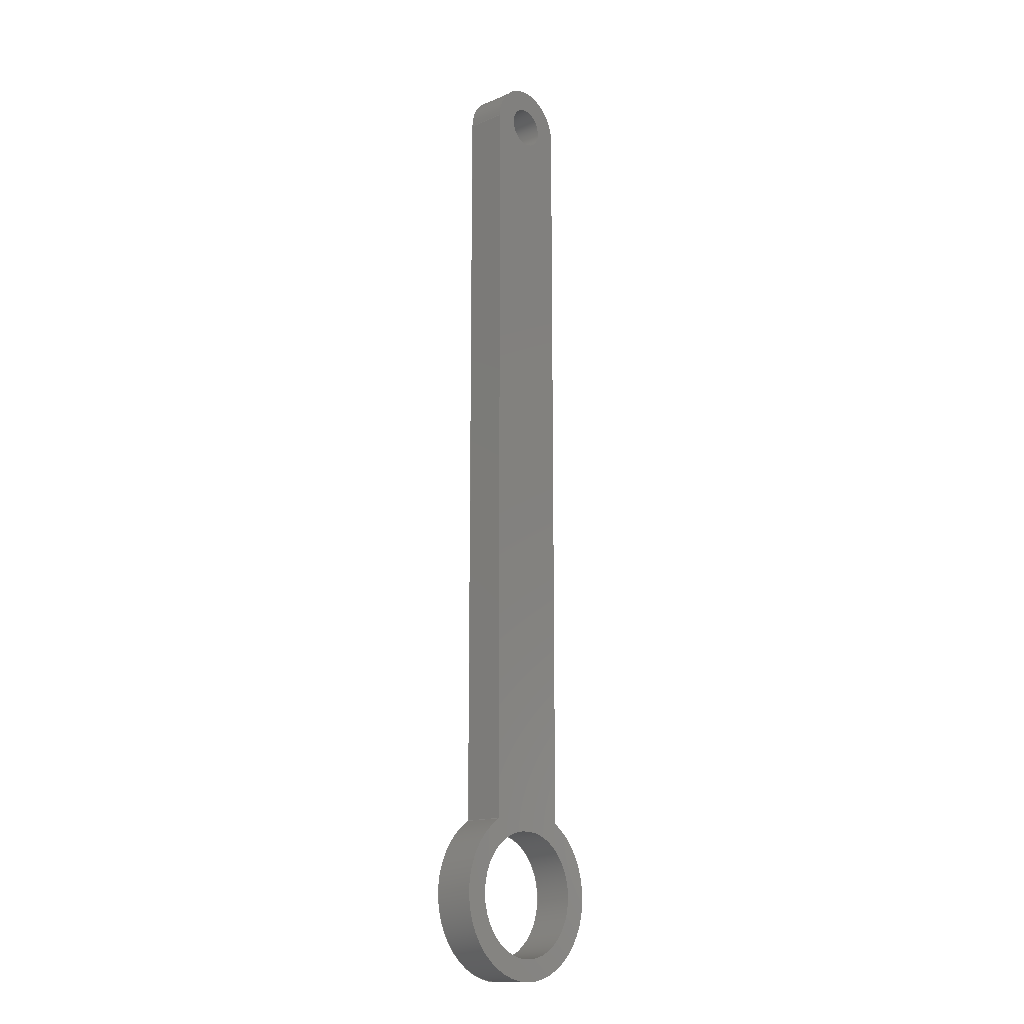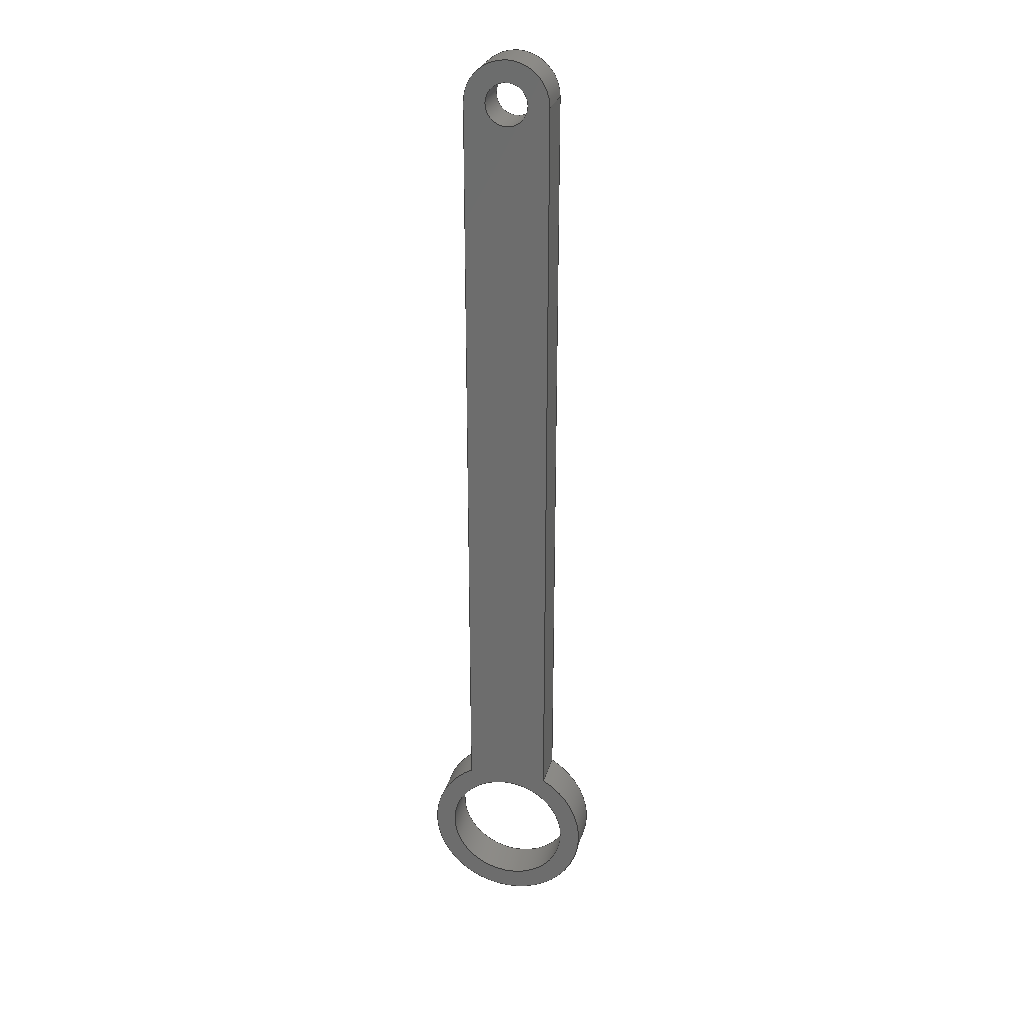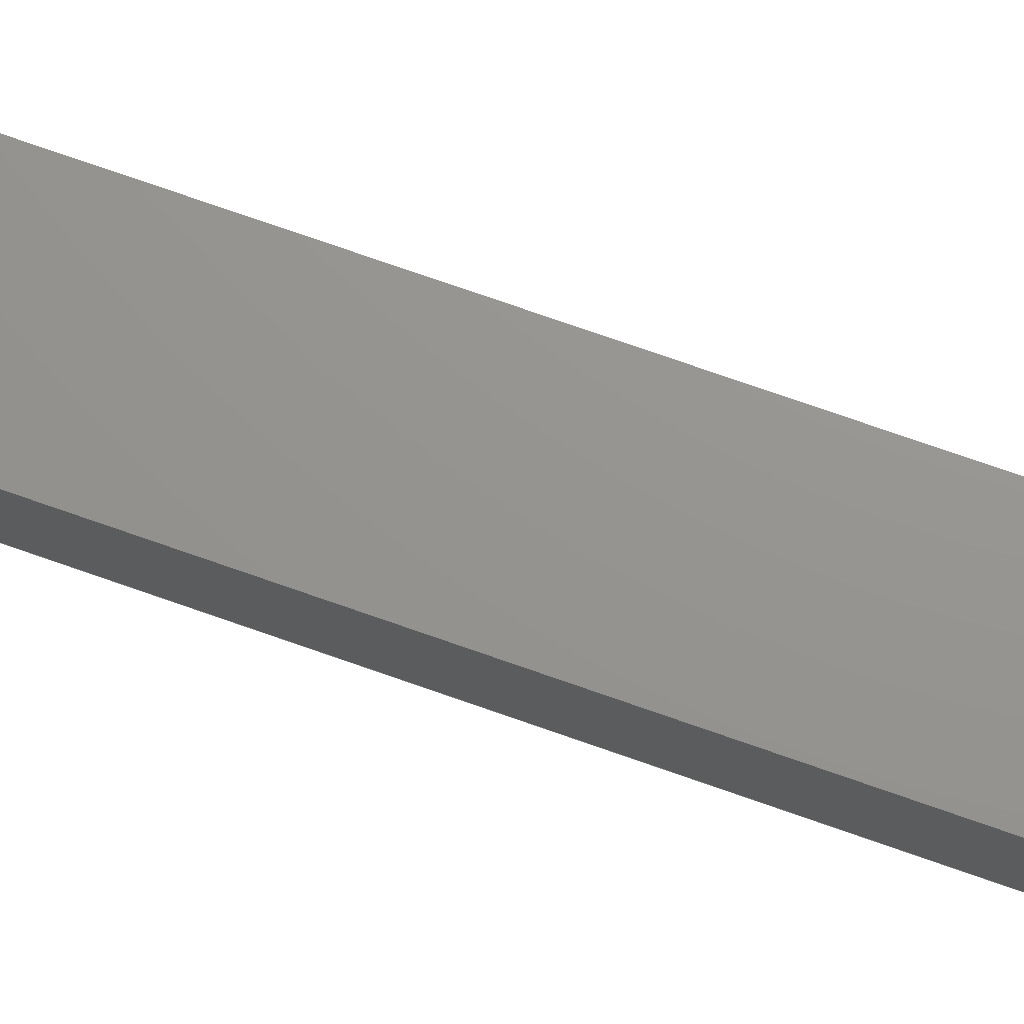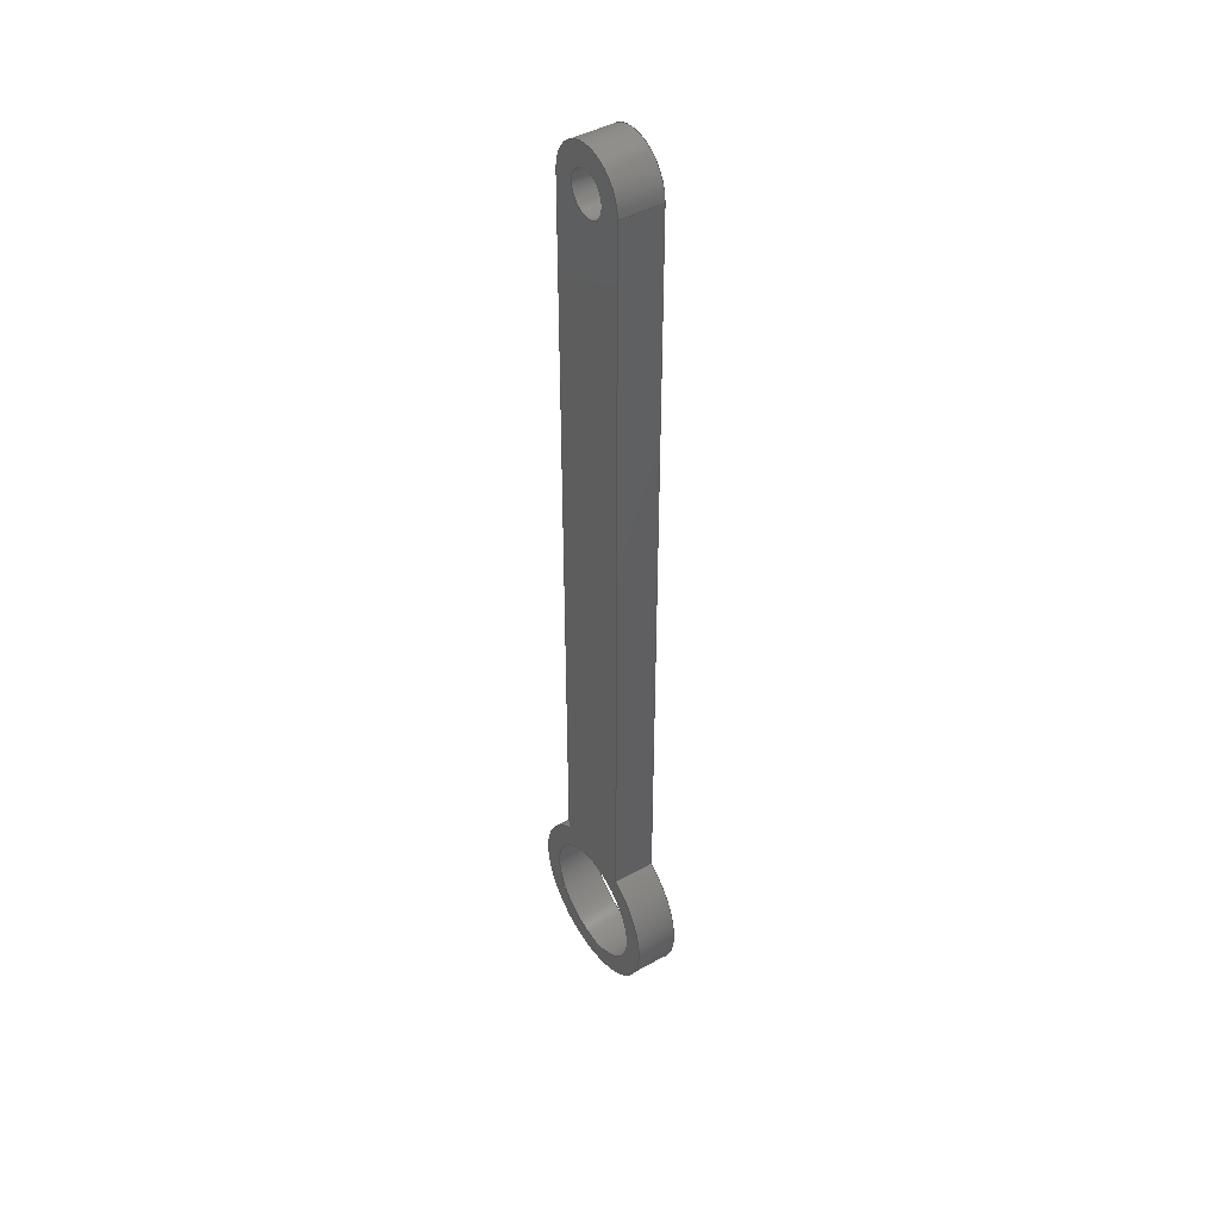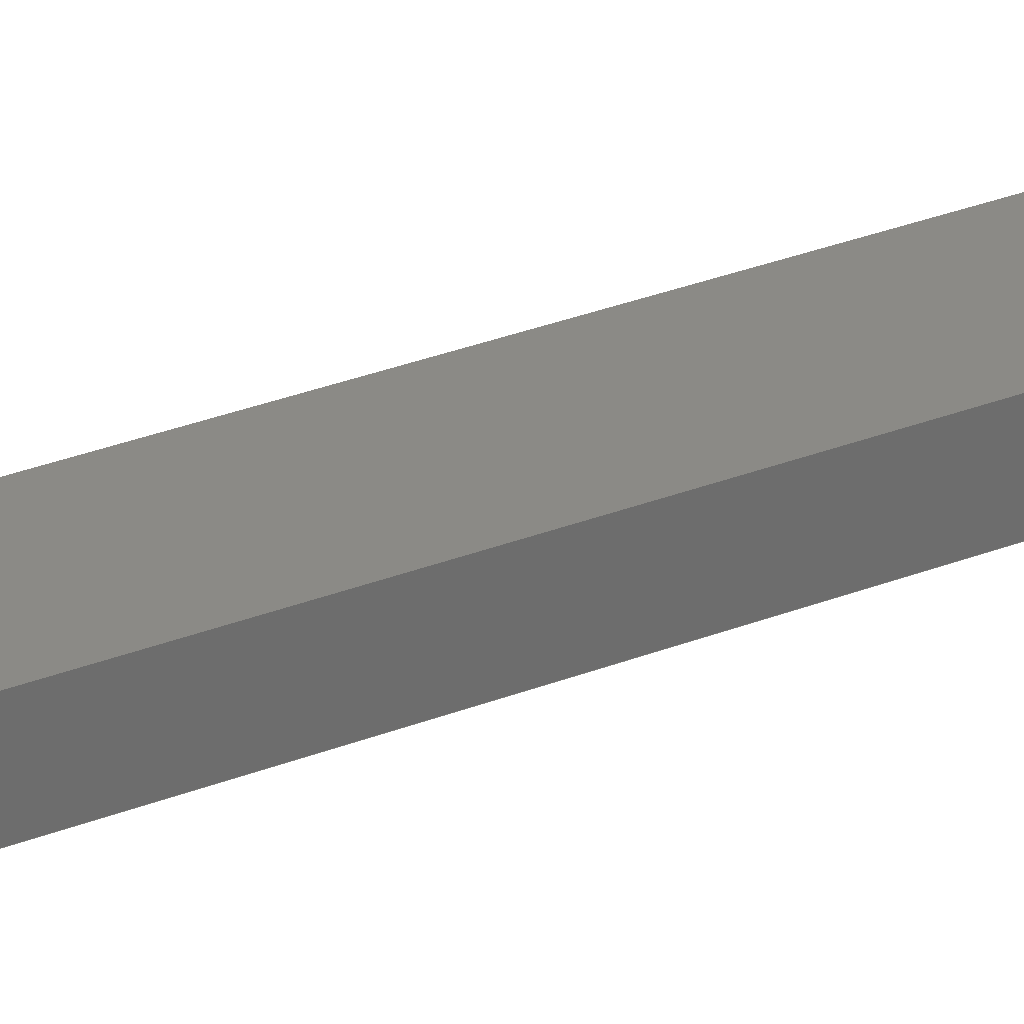
<metadata>
{"format":"step","ext":"step","renderer":"f3d","projection":"perspective","resolution":1024,"background":"white","views":[{"elev":-14.9,"azim":-47.8,"up":"+Y"},{"elev":27.3,"azim":-165.6,"up":"+Y"},{"elev":70.9,"azim":109.7,"up":"+Z"},{"elev":43.9,"azim":-123.4,"up":"+Y"},{"elev":31.0,"azim":60.7,"up":"+Z"}]}
</metadata>
<code>
ISO-10303-21;
DATA;
#1=MECHANICAL_DESIGN_GEOMETRIC_PRESENTATION_REPRESENTATION('',(#4),#256);
#2=SHAPE_REPRESENTATION_RELATIONSHIP('SRR','None',#263,#3);
#3=ADVANCED_BREP_SHAPE_REPRESENTATION('',(#5),#255);
#4=STYLED_ITEM('',(#272),#5);
#5=MANIFOLD_SOLID_BREP('Body1',#140);
#6=CYLINDRICAL_SURFACE('',#159,0.5);
#7=CYLINDRICAL_SURFACE('',#161,1.5);
#8=CYLINDRICAL_SURFACE('',#163,1);
#9=CYLINDRICAL_SURFACE('',#166,2);
#10=FACE_BOUND('',#23,.T.);
#11=FACE_BOUND('',#24,.T.);
#12=FACE_BOUND('',#32,.T.);
#13=FACE_BOUND('',#33,.T.);
#14=FACE_OUTER_BOUND('',#22,.T.);
#15=FACE_OUTER_BOUND('',#25,.T.);
#16=FACE_OUTER_BOUND('',#26,.T.);
#17=FACE_OUTER_BOUND('',#27,.T.);
#18=FACE_OUTER_BOUND('',#28,.T.);
#19=FACE_OUTER_BOUND('',#29,.T.);
#20=FACE_OUTER_BOUND('',#30,.T.);
#21=FACE_OUTER_BOUND('',#31,.T.);
#22=EDGE_LOOP('',(#92,#93,#94,#95));
#23=EDGE_LOOP('',(#96));
#24=EDGE_LOOP('',(#97));
#25=EDGE_LOOP('',(#98,#99,#100,#101));
#26=EDGE_LOOP('',(#102,#103,#104,#105));
#27=EDGE_LOOP('',(#106,#107,#108,#109));
#28=EDGE_LOOP('',(#110,#111,#112,#113));
#29=EDGE_LOOP('',(#114,#115,#116,#117));
#30=EDGE_LOOP('',(#118,#119,#120,#121));
#31=EDGE_LOOP('',(#122,#123,#124,#125));
#32=EDGE_LOOP('',(#126));
#33=EDGE_LOOP('',(#127));
#34=CIRCLE('',#155,1);
#35=CIRCLE('',#156,2);
#36=CIRCLE('',#157,1.5);
#37=CIRCLE('',#158,0.5);
#38=CIRCLE('',#160,0.5);
#39=CIRCLE('',#162,1.5);
#40=CIRCLE('',#164,1);
#41=CIRCLE('',#167,2);
#42=LINE('',#218,#52);
#43=LINE('',#222,#53);
#44=LINE('',#231,#54);
#45=LINE('',#235,#55);
#46=LINE('',#238,#56);
#47=LINE('',#241,#57);
#48=LINE('',#244,#58);
#49=LINE('',#245,#59);
#50=LINE('',#249,#60);
#51=LINE('',#251,#61);
#52=VECTOR('',#174,1);
#53=VECTOR('',#177,1);
#54=VECTOR('',#188,0.5);
#55=VECTOR('',#193,1.5);
#56=VECTOR('',#196,1);
#57=VECTOR('',#199,1);
#58=VECTOR('',#202,1);
#59=VECTOR('',#203,1);
#60=VECTOR('',#208,1);
#61=VECTOR('',#211,1);
#62=VERTEX_POINT('',#216);
#63=VERTEX_POINT('',#217);
#64=VERTEX_POINT('',#219);
#65=VERTEX_POINT('',#221);
#66=VERTEX_POINT('',#224);
#67=VERTEX_POINT('',#226);
#68=VERTEX_POINT('',#229);
#69=VERTEX_POINT('',#233);
#70=VERTEX_POINT('',#237);
#71=VERTEX_POINT('',#239);
#72=VERTEX_POINT('',#243);
#73=VERTEX_POINT('',#247);
#74=EDGE_CURVE('',#62,#63,#42,.T.);
#75=EDGE_CURVE('',#63,#64,#34,.T.);
#76=EDGE_CURVE('',#64,#65,#43,.T.);
#77=EDGE_CURVE('',#65,#62,#35,.T.);
#78=EDGE_CURVE('',#66,#66,#36,.T.);
#79=EDGE_CURVE('',#67,#67,#37,.T.);
#80=EDGE_CURVE('',#68,#68,#38,.T.);
#81=EDGE_CURVE('',#68,#67,#44,.T.);
#82=EDGE_CURVE('',#69,#69,#39,.T.);
#83=EDGE_CURVE('',#69,#66,#45,.T.);
#84=EDGE_CURVE('',#70,#63,#46,.T.);
#85=EDGE_CURVE('',#71,#70,#40,.T.);
#86=EDGE_CURVE('',#64,#71,#47,.T.);
#87=EDGE_CURVE('',#72,#71,#48,.T.);
#88=EDGE_CURVE('',#65,#72,#49,.T.);
#89=EDGE_CURVE('',#73,#72,#41,.T.);
#90=EDGE_CURVE('',#62,#73,#50,.T.);
#91=EDGE_CURVE('',#70,#73,#51,.T.);
#92=ORIENTED_EDGE('',*,*,#74,.T.);
#93=ORIENTED_EDGE('',*,*,#75,.T.);
#94=ORIENTED_EDGE('',*,*,#76,.T.);
#95=ORIENTED_EDGE('',*,*,#77,.T.);
#96=ORIENTED_EDGE('',*,*,#78,.T.);
#97=ORIENTED_EDGE('',*,*,#79,.T.);
#98=ORIENTED_EDGE('',*,*,#80,.F.);
#99=ORIENTED_EDGE('',*,*,#81,.T.);
#100=ORIENTED_EDGE('',*,*,#79,.F.);
#101=ORIENTED_EDGE('',*,*,#81,.F.);
#102=ORIENTED_EDGE('',*,*,#82,.F.);
#103=ORIENTED_EDGE('',*,*,#83,.T.);
#104=ORIENTED_EDGE('',*,*,#78,.F.);
#105=ORIENTED_EDGE('',*,*,#83,.F.);
#106=ORIENTED_EDGE('',*,*,#84,.F.);
#107=ORIENTED_EDGE('',*,*,#85,.F.);
#108=ORIENTED_EDGE('',*,*,#86,.F.);
#109=ORIENTED_EDGE('',*,*,#75,.F.);
#110=ORIENTED_EDGE('',*,*,#86,.T.);
#111=ORIENTED_EDGE('',*,*,#87,.F.);
#112=ORIENTED_EDGE('',*,*,#88,.F.);
#113=ORIENTED_EDGE('',*,*,#76,.F.);
#114=ORIENTED_EDGE('',*,*,#88,.T.);
#115=ORIENTED_EDGE('',*,*,#89,.F.);
#116=ORIENTED_EDGE('',*,*,#90,.F.);
#117=ORIENTED_EDGE('',*,*,#77,.F.);
#118=ORIENTED_EDGE('',*,*,#90,.T.);
#119=ORIENTED_EDGE('',*,*,#91,.F.);
#120=ORIENTED_EDGE('',*,*,#84,.T.);
#121=ORIENTED_EDGE('',*,*,#74,.F.);
#122=ORIENTED_EDGE('',*,*,#91,.T.);
#123=ORIENTED_EDGE('',*,*,#89,.T.);
#124=ORIENTED_EDGE('',*,*,#87,.T.);
#125=ORIENTED_EDGE('',*,*,#85,.T.);
#126=ORIENTED_EDGE('',*,*,#82,.T.);
#127=ORIENTED_EDGE('',*,*,#80,.T.);
#128=PLANE('',#154);
#129=PLANE('',#165);
#130=PLANE('',#168);
#131=PLANE('',#169);
#132=ADVANCED_FACE('',(#14,#10,#11),#128,.F.);
#133=ADVANCED_FACE('',(#15),#6,.F.);
#134=ADVANCED_FACE('',(#16),#7,.F.);
#135=ADVANCED_FACE('',(#17),#8,.T.);
#136=ADVANCED_FACE('',(#18),#129,.T.);
#137=ADVANCED_FACE('',(#19),#9,.T.);
#138=ADVANCED_FACE('',(#20),#130,.T.);
#139=ADVANCED_FACE('',(#21,#12,#13),#131,.T.);
#140=CLOSED_SHELL('',(#132,#133,#134,#135,#136,#137,#138,#139));
#141=DERIVED_UNIT_ELEMENT(#143,1);
#142=DERIVED_UNIT_ELEMENT(#258,3);
#143=(
MASS_UNIT()
NAMED_UNIT(*)
SI_UNIT(.KILO.,.GRAM.)
);
#144=DERIVED_UNIT((#141,#142));
#145=MEASURE_REPRESENTATION_ITEM('density measure',
POSITIVE_RATIO_MEASURE(7850),#144);
#146=PROPERTY_DEFINITION_REPRESENTATION(#151,#148);
#147=PROPERTY_DEFINITION_REPRESENTATION(#152,#149);
#148=REPRESENTATION('material name',(#150),#255);
#149=REPRESENTATION('density',(#145),#255);
#150=DESCRIPTIVE_REPRESENTATION_ITEM('Steel','Steel');
#151=PROPERTY_DEFINITION('material property','material name',#265);
#152=PROPERTY_DEFINITION('material property','density of part',#265);
#153=AXIS2_PLACEMENT_3D('placement',#214,#170,#171);
#154=AXIS2_PLACEMENT_3D('',#215,#172,#173);
#155=AXIS2_PLACEMENT_3D('',#220,#175,#176);
#156=AXIS2_PLACEMENT_3D('',#223,#178,#179);
#157=AXIS2_PLACEMENT_3D('',#225,#180,#181);
#158=AXIS2_PLACEMENT_3D('',#227,#182,#183);
#159=AXIS2_PLACEMENT_3D('',#228,#184,#185);
#160=AXIS2_PLACEMENT_3D('',#230,#186,#187);
#161=AXIS2_PLACEMENT_3D('',#232,#189,#190);
#162=AXIS2_PLACEMENT_3D('',#234,#191,#192);
#163=AXIS2_PLACEMENT_3D('',#236,#194,#195);
#164=AXIS2_PLACEMENT_3D('',#240,#197,#198);
#165=AXIS2_PLACEMENT_3D('',#242,#200,#201);
#166=AXIS2_PLACEMENT_3D('',#246,#204,#205);
#167=AXIS2_PLACEMENT_3D('',#248,#206,#207);
#168=AXIS2_PLACEMENT_3D('',#250,#209,#210);
#169=AXIS2_PLACEMENT_3D('',#252,#212,#213);
#170=DIRECTION('axis',(0,0,1));
#171=DIRECTION('refdir',(1,0,0));
#172=DIRECTION('center_axis',(0,0,1));
#173=DIRECTION('ref_axis',(1,0,0));
#174=DIRECTION('',(6.661e-17,1,0));
#175=DIRECTION('center_axis',(0,0,-1));
#176=DIRECTION('ref_axis',(1,0,0));
#177=DIRECTION('',(6.661e-17,-1,0));
#178=DIRECTION('center_axis',(0,0,-1));
#179=DIRECTION('ref_axis',(1,0,0));
#180=DIRECTION('center_axis',(0,0,1));
#181=DIRECTION('ref_axis',(1,0,0));
#182=DIRECTION('center_axis',(0,0,1));
#183=DIRECTION('ref_axis',(1,0,0));
#184=DIRECTION('center_axis',(0,0,1));
#185=DIRECTION('ref_axis',(1,0,0));
#186=DIRECTION('center_axis',(0,0,-1));
#187=DIRECTION('ref_axis',(1,0,0));
#188=DIRECTION('',(0,0,-1));
#189=DIRECTION('center_axis',(0,0,1));
#190=DIRECTION('ref_axis',(1,0,0));
#191=DIRECTION('center_axis',(0,0,-1));
#192=DIRECTION('ref_axis',(1,0,0));
#193=DIRECTION('',(0,0,-1));
#194=DIRECTION('center_axis',(0,0,1));
#195=DIRECTION('ref_axis',(1,0,0));
#196=DIRECTION('',(0,0,-1));
#197=DIRECTION('center_axis',(0,0,1));
#198=DIRECTION('ref_axis',(1,0,0));
#199=DIRECTION('',(0,0,1));
#200=DIRECTION('center_axis',(1,6.661e-17,0));
#201=DIRECTION('ref_axis',(-6.661e-17,1,0));
#202=DIRECTION('',(-6.661e-17,1,0));
#203=DIRECTION('',(0,0,1));
#204=DIRECTION('center_axis',(0,0,1));
#205=DIRECTION('ref_axis',(6.123e-17,-1,0));
#206=DIRECTION('center_axis',(0,0,1));
#207=DIRECTION('ref_axis',(1,0,0));
#208=DIRECTION('',(0,0,1));
#209=DIRECTION('center_axis',(-1,6.661e-17,0));
#210=DIRECTION('ref_axis',(-6.661e-17,-1,0));
#211=DIRECTION('',(-6.661e-17,-1,0));
#212=DIRECTION('center_axis',(0,0,1));
#213=DIRECTION('ref_axis',(1,0,0));
#214=CARTESIAN_POINT('',(0,0,0));
#215=CARTESIAN_POINT('Origin',(0,-7.5,-0.5));
#216=CARTESIAN_POINT('',(-1,-15.27,-0.5));
#217=CARTESIAN_POINT('',(-1,3,-0.5));
#218=CARTESIAN_POINT('',(-1,3,-0.5));
#219=CARTESIAN_POINT('',(1,3,-0.5));
#220=CARTESIAN_POINT('Origin',(0,3,-0.5));
#221=CARTESIAN_POINT('',(1,-15.27,-0.5));
#222=CARTESIAN_POINT('',(1,-17,-0.5));
#223=CARTESIAN_POINT('Origin',(0,-17,-0.5));
#224=CARTESIAN_POINT('',(-1.5,-17,-0.5));
#225=CARTESIAN_POINT('Origin',(0,-17,-0.5));
#226=CARTESIAN_POINT('',(-0.5,3,-0.5));
#227=CARTESIAN_POINT('Origin',(0,3,-0.5));
#228=CARTESIAN_POINT('Origin',(0,3,0));
#229=CARTESIAN_POINT('',(-0.5,3,0.5));
#230=CARTESIAN_POINT('Origin',(0,3,0.5));
#231=CARTESIAN_POINT('',(-0.5,3,0));
#232=CARTESIAN_POINT('Origin',(0,-17,0));
#233=CARTESIAN_POINT('',(-1.5,-17,0.5));
#234=CARTESIAN_POINT('Origin',(0,-17,0.5));
#235=CARTESIAN_POINT('',(-1.5,-17,0));
#236=CARTESIAN_POINT('Origin',(0,3,0));
#237=CARTESIAN_POINT('',(-1,3,0.5));
#238=CARTESIAN_POINT('',(-1,3,0));
#239=CARTESIAN_POINT('',(1,3,0.5));
#240=CARTESIAN_POINT('Origin',(0,3,0.5));
#241=CARTESIAN_POINT('',(1,3,0));
#242=CARTESIAN_POINT('Origin',(1,-15.27,0));
#243=CARTESIAN_POINT('',(1,-15.27,0.5));
#244=CARTESIAN_POINT('',(1,-17,0.5));
#245=CARTESIAN_POINT('',(1,-15.27,0));
#246=CARTESIAN_POINT('Origin',(0,-17,0));
#247=CARTESIAN_POINT('',(-1,-15.27,0.5));
#248=CARTESIAN_POINT('Origin',(0,-17,0.5));
#249=CARTESIAN_POINT('',(-1,-15.27,0));
#250=CARTESIAN_POINT('Origin',(-1,3,0));
#251=CARTESIAN_POINT('',(-1,3,0.5));
#252=CARTESIAN_POINT('Origin',(0,-7.5,0.5));
#253=UNCERTAINTY_MEASURE_WITH_UNIT(LENGTH_MEASURE(0.001),#257,
'DISTANCE_ACCURACY_VALUE',
'Maximum model space distance between geometric entities at asserted c
onnectivities');
#254=UNCERTAINTY_MEASURE_WITH_UNIT(LENGTH_MEASURE(0.001),#257,
'DISTANCE_ACCURACY_VALUE',
'Maximum model space distance between geometric entities at asserted c
onnectivities');
#255=(
GEOMETRIC_REPRESENTATION_CONTEXT(3)
GLOBAL_UNCERTAINTY_ASSIGNED_CONTEXT((#253))
GLOBAL_UNIT_ASSIGNED_CONTEXT((#257,#259,#260))
REPRESENTATION_CONTEXT('','3D')
);
#256=(
GEOMETRIC_REPRESENTATION_CONTEXT(3)
GLOBAL_UNCERTAINTY_ASSIGNED_CONTEXT((#254))
GLOBAL_UNIT_ASSIGNED_CONTEXT((#257,#259,#260))
REPRESENTATION_CONTEXT('','3D')
);
#257=(
LENGTH_UNIT()
NAMED_UNIT(*)
SI_UNIT(.CENTI.,.METRE.)
);
#258=(
LENGTH_UNIT()
NAMED_UNIT(*)
SI_UNIT($,.METRE.)
);
#259=(
NAMED_UNIT(*)
PLANE_ANGLE_UNIT()
SI_UNIT($,.RADIAN.)
);
#260=(
NAMED_UNIT(*)
SI_UNIT($,.STERADIAN.)
SOLID_ANGLE_UNIT()
);
#261=SHAPE_DEFINITION_REPRESENTATION(#262,#263);
#262=PRODUCT_DEFINITION_SHAPE('',$,#265);
#263=SHAPE_REPRESENTATION('',(#153),#255);
#264=PRODUCT_DEFINITION_CONTEXT('part definition',#269,'design');
#265=PRODUCT_DEFINITION('Connecting rod','Connecting rod',#266,#264);
#266=PRODUCT_DEFINITION_FORMATION('',$,#271);
#267=PRODUCT_RELATED_PRODUCT_CATEGORY('Connecting rod','Connecting rod',
(#271));
#268=APPLICATION_PROTOCOL_DEFINITION('international standard',
'automotive_design',2009,#269);
#269=APPLICATION_CONTEXT(
'Core Data for Automotive Mechanical Design Process');
#270=PRODUCT_CONTEXT('part definition',#269,'mechanical');
#271=PRODUCT('Connecting rod','Connecting rod',$,(#270));
#272=PRESENTATION_STYLE_ASSIGNMENT((#273));
#273=SURFACE_STYLE_USAGE(.BOTH.,#274);
#274=SURFACE_SIDE_STYLE('',(#275));
#275=SURFACE_STYLE_FILL_AREA(#276);
#276=FILL_AREA_STYLE('Aluminum - Satin',(#277));
#277=FILL_AREA_STYLE_COLOUR('Aluminum - Satin',#278);
#278=COLOUR_RGB('Aluminum - Satin',0.9608,0.9608,0.9647);
ENDSEC;
END-ISO-10303-21;

</code>
